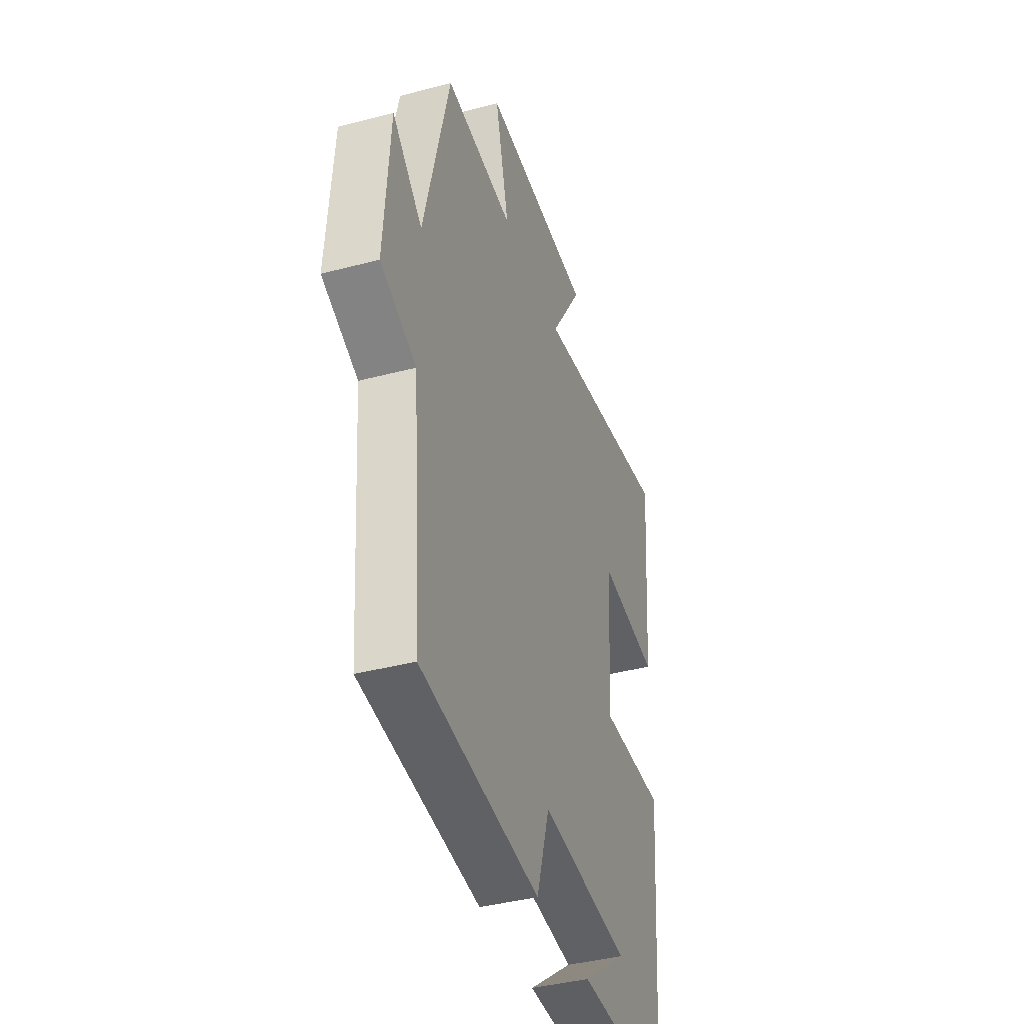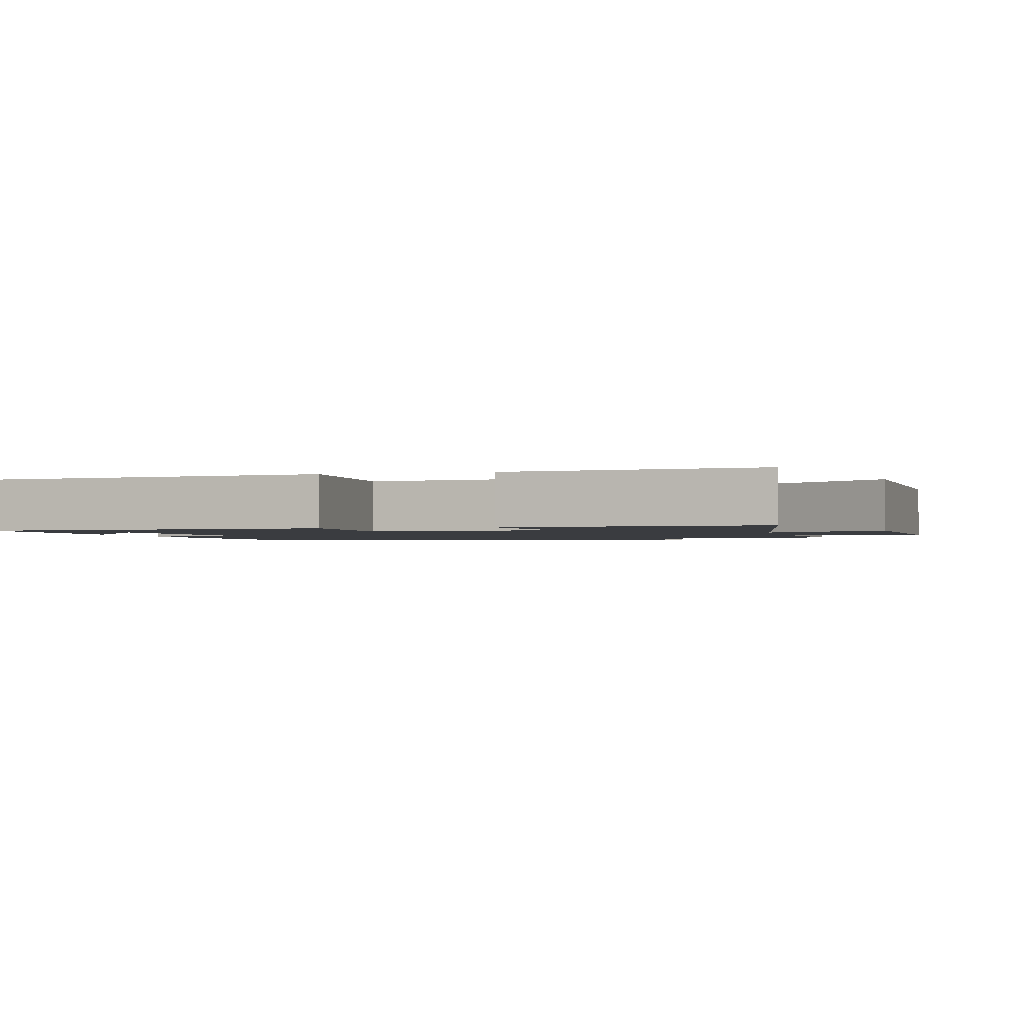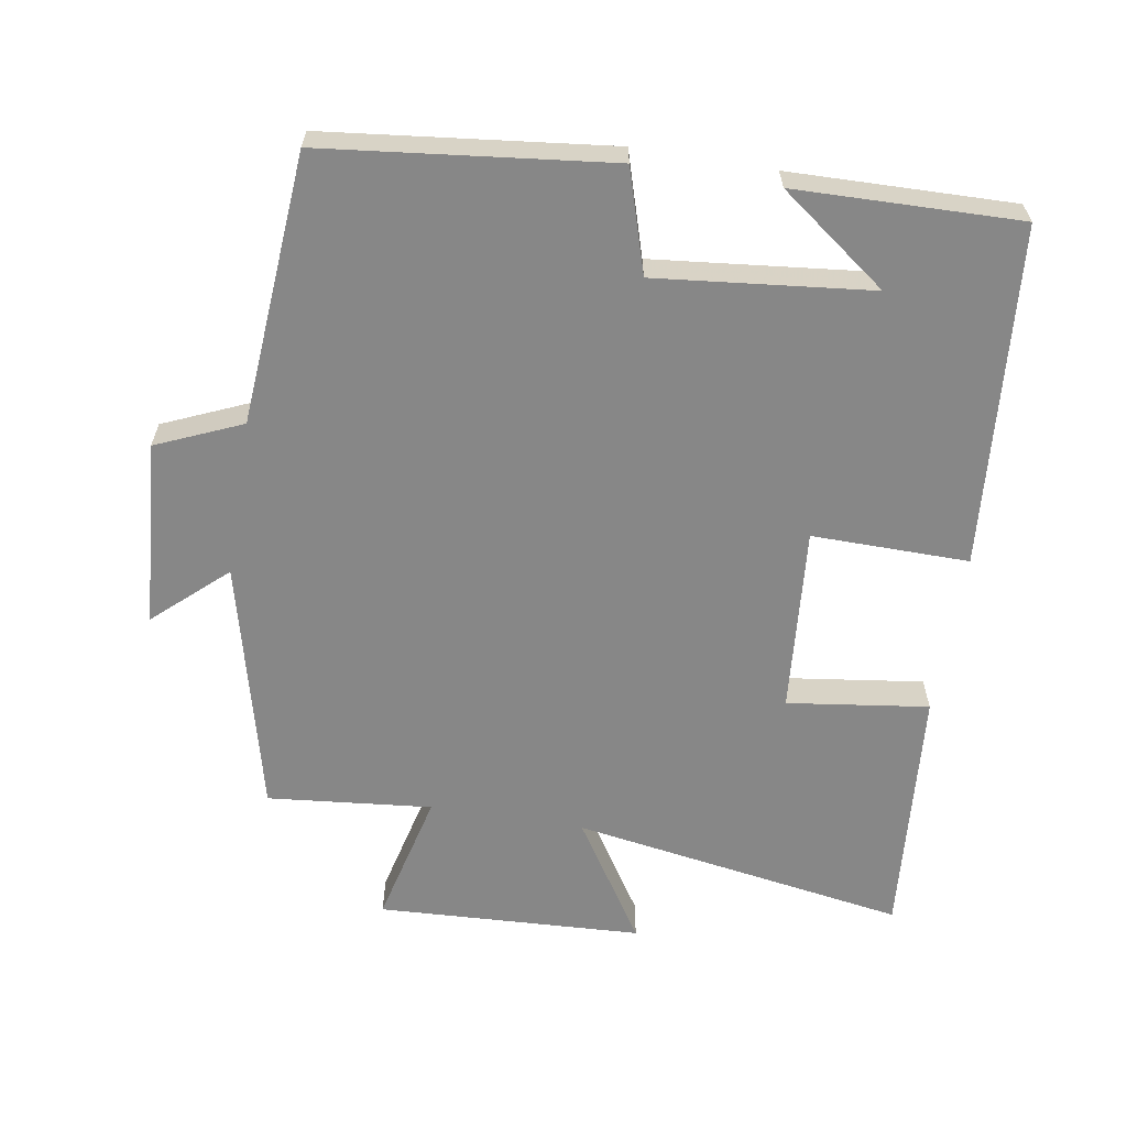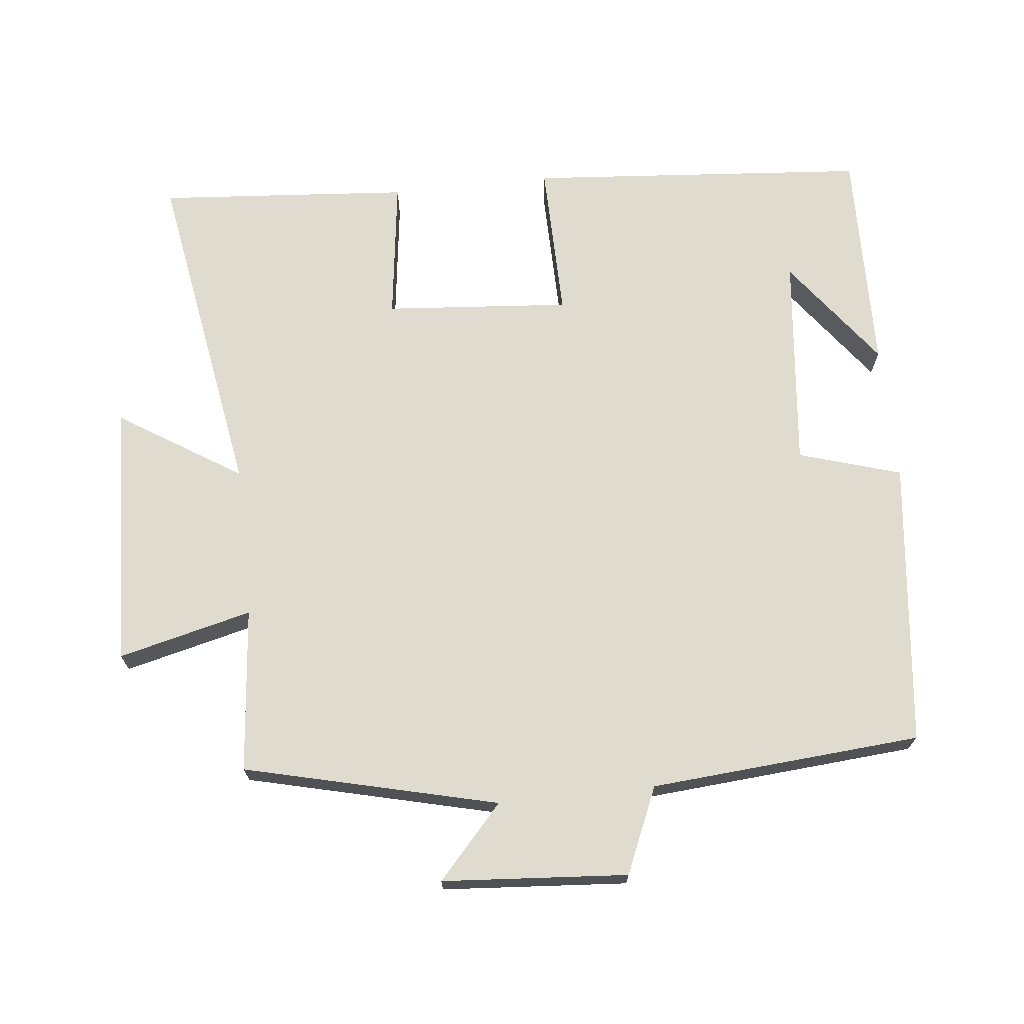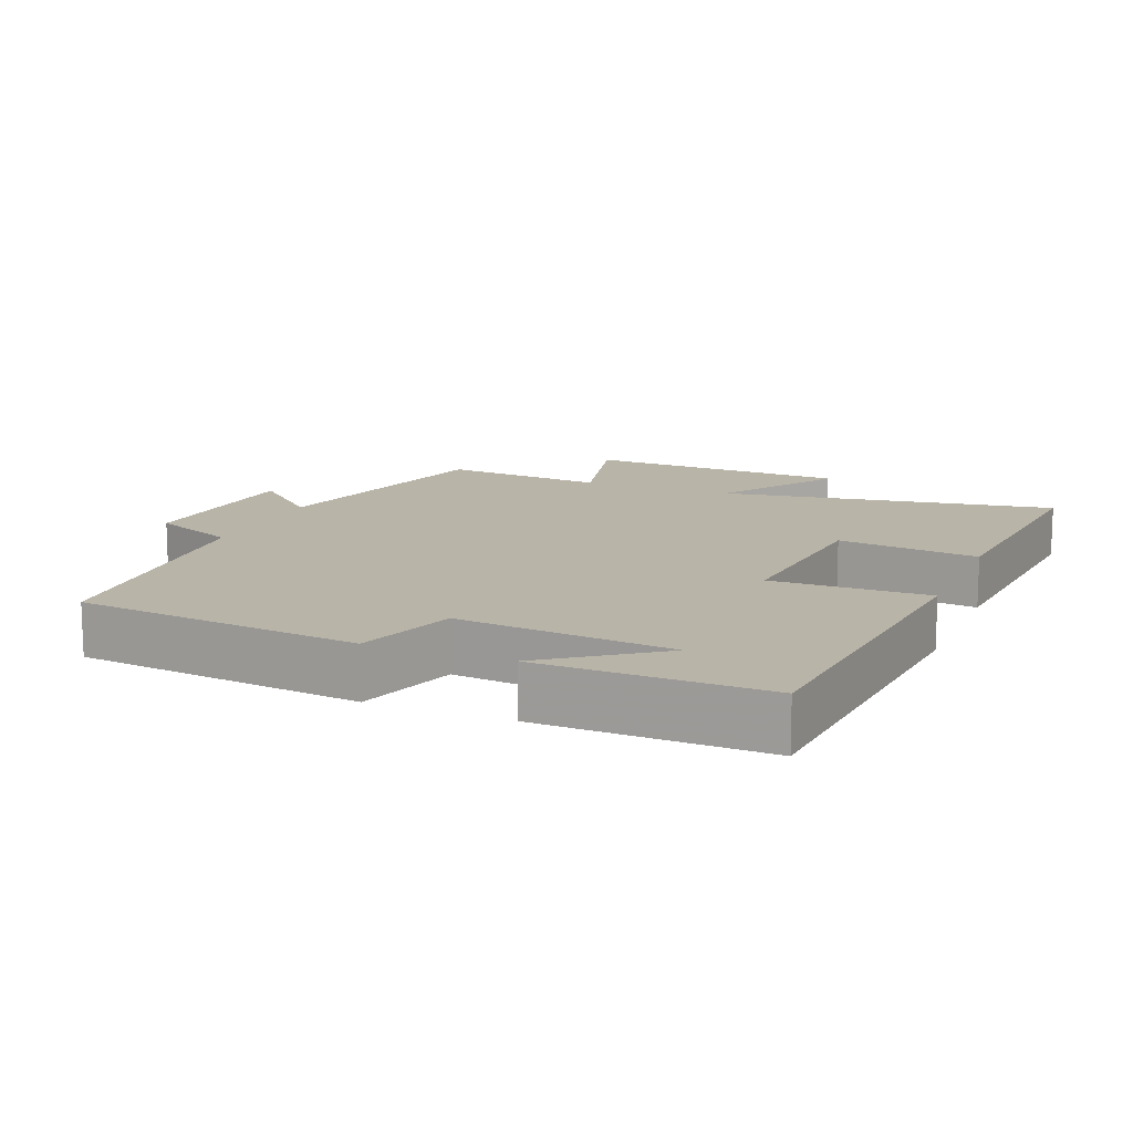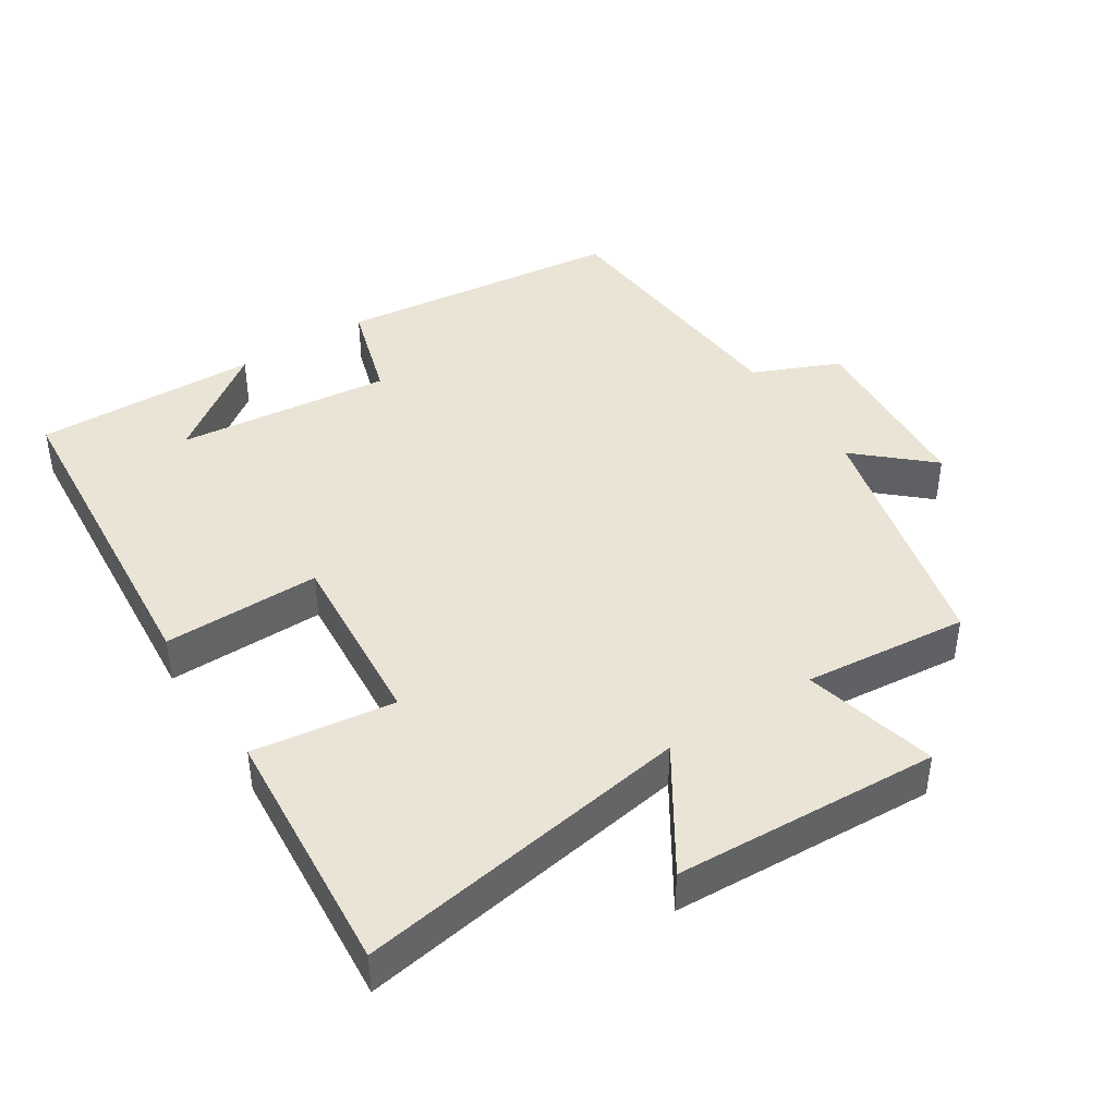
<metadata>
{"format":"obj","ext":"obj","renderer":"f3d","projection":"perspective","resolution":1024,"background":"white","views":[{"elev":-39.9,"azim":108.1,"up":"+Z"},{"elev":-1.6,"azim":-75.0,"up":"+Y"},{"elev":-62.3,"azim":170.7,"up":"+Y"},{"elev":70.3,"azim":83.8,"up":"+Y"},{"elev":13.1,"azim":-157.6,"up":"+Y"},{"elev":42.5,"azim":-32.8,"up":"+Y"}]}
</metadata>
<code>
v -0.529 0.07 0.579
v -0.047 0.07 0.5
v -0.158 0.07 0.674
v 0.222 0.07 0.692
v 0.175 0.07 0.5
v 0.411 0.07 0.523
v 0.5 0.07 0.161
v 0.603 0.07 0.254
v 0.623 0.07 -0.012
v 0.5 0.07 -0.065
v 0.47 0.07 -0.454
v 0.06 0.07 -0.5
v 0.015 0.07 -0.353
v -0.293 0.07 -0.385
v -0.138 0.07 -0.5
v -0.46 0.07 -0.507
v -0.5 0.07 -0.019
v -0.275 0.07 -0.022
v -0.297 0.07 0.244
v -0.5 0.07 0.217
v -0.529 0 0.579
v -0.047 0 0.5
v -0.158 0 0.674
v 0.222 0 0.692
v 0.175 0 0.5
v 0.411 0 0.523
v 0.5 0 0.161
v 0.603 0 0.254
v 0.623 0 -0.012
v 0.5 0 -0.065
v 0.47 0 -0.454
v 0.06 0 -0.5
v 0.015 0 -0.353
v -0.293 0 -0.385
v -0.138 0 -0.5
v -0.46 0 -0.507
v -0.5 0 -0.019
v -0.275 0 -0.022
v -0.297 0 0.244
v -0.5 0 0.217
f 19 20 1 2
f 18 19 2
f 16 17 18
f 16 18 2
f 14 15 16
f 14 16 2
f 13 14 2
f 12 13 2
f 11 12 2
f 10 11 2
f 7 8 9 10
f 5 6 7 10
f 5 10 2 3
f 3 4 5
f 22 21 40 39
f 22 39 38
f 38 37 36
f 22 38 36
f 36 35 34
f 22 36 34
f 22 34 33
f 22 33 32
f 22 32 31
f 22 31 30
f 30 29 28 27
f 30 27 26 25
f 23 22 30 25
f 25 24 23
f 1 21 22 2
f 2 22 23 3
f 3 23 24 4
f 4 24 25 5
f 5 25 26 6
f 6 26 27 7
f 7 27 28 8
f 8 28 29 9
f 9 29 30 10
f 10 30 31 11
f 11 31 32 12
f 12 32 33 13
f 13 33 34 14
f 14 34 35 15
f 15 35 36 16
f 16 36 37 17
f 17 37 38 18
f 18 38 39 19
f 19 39 40 20
f 20 40 21 1

</code>
